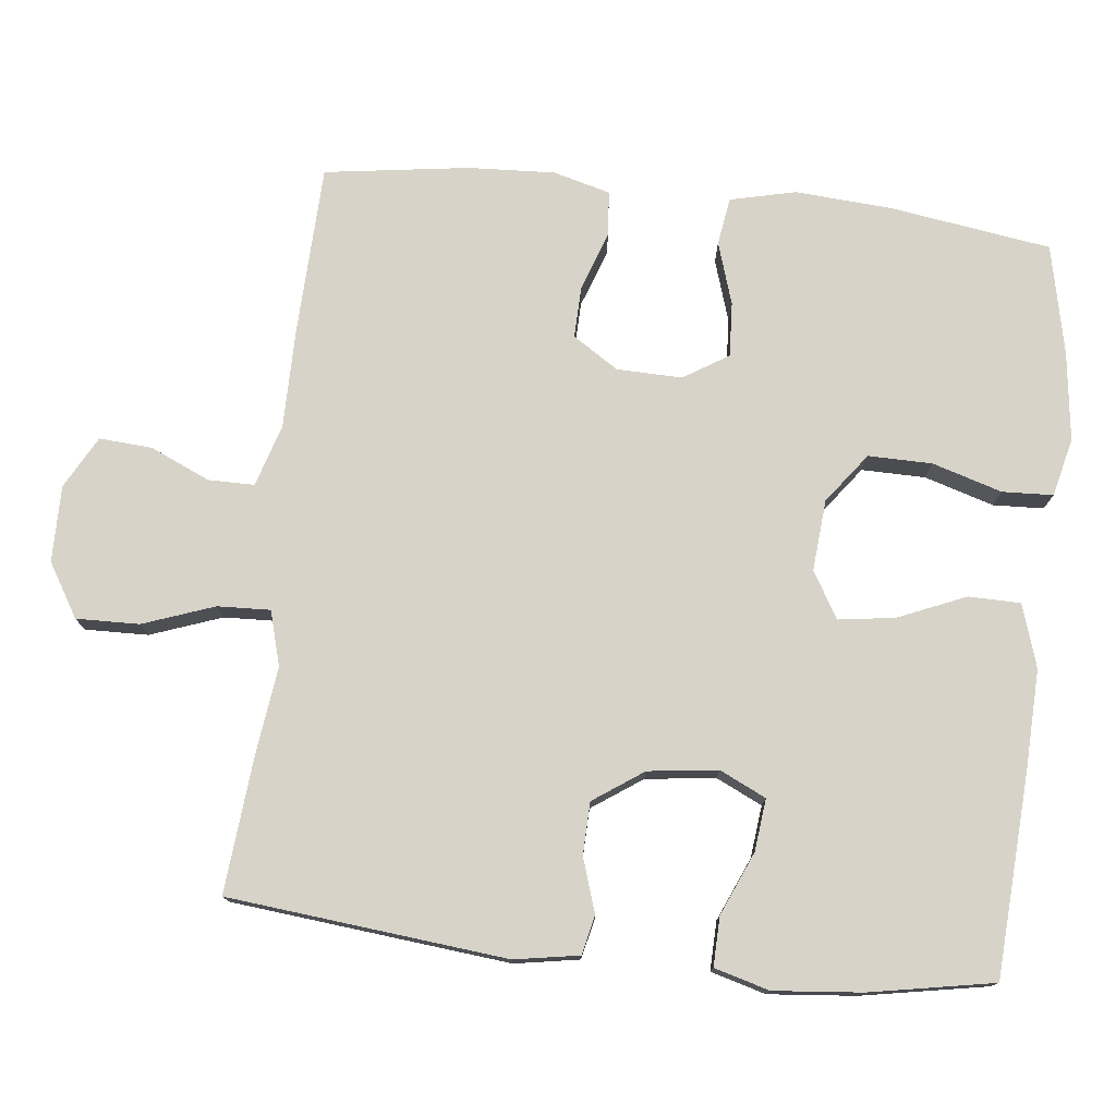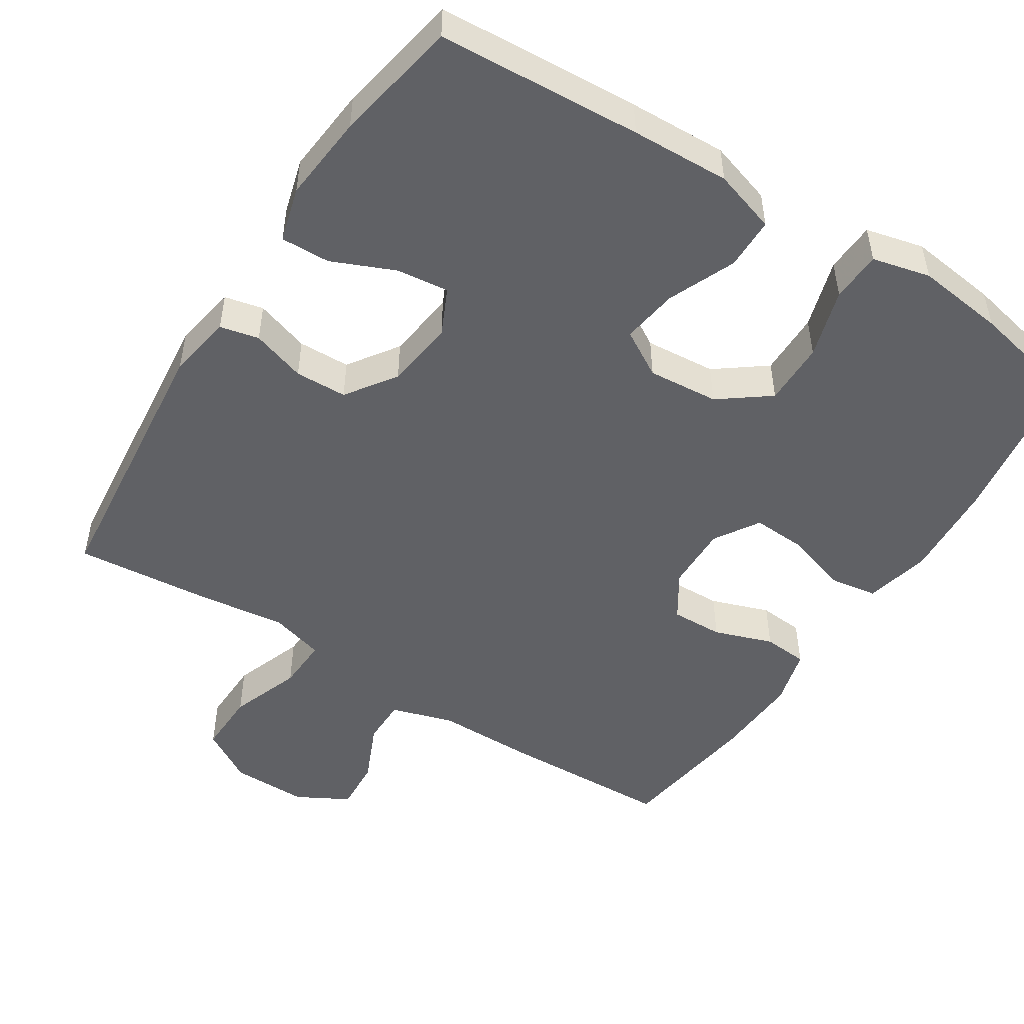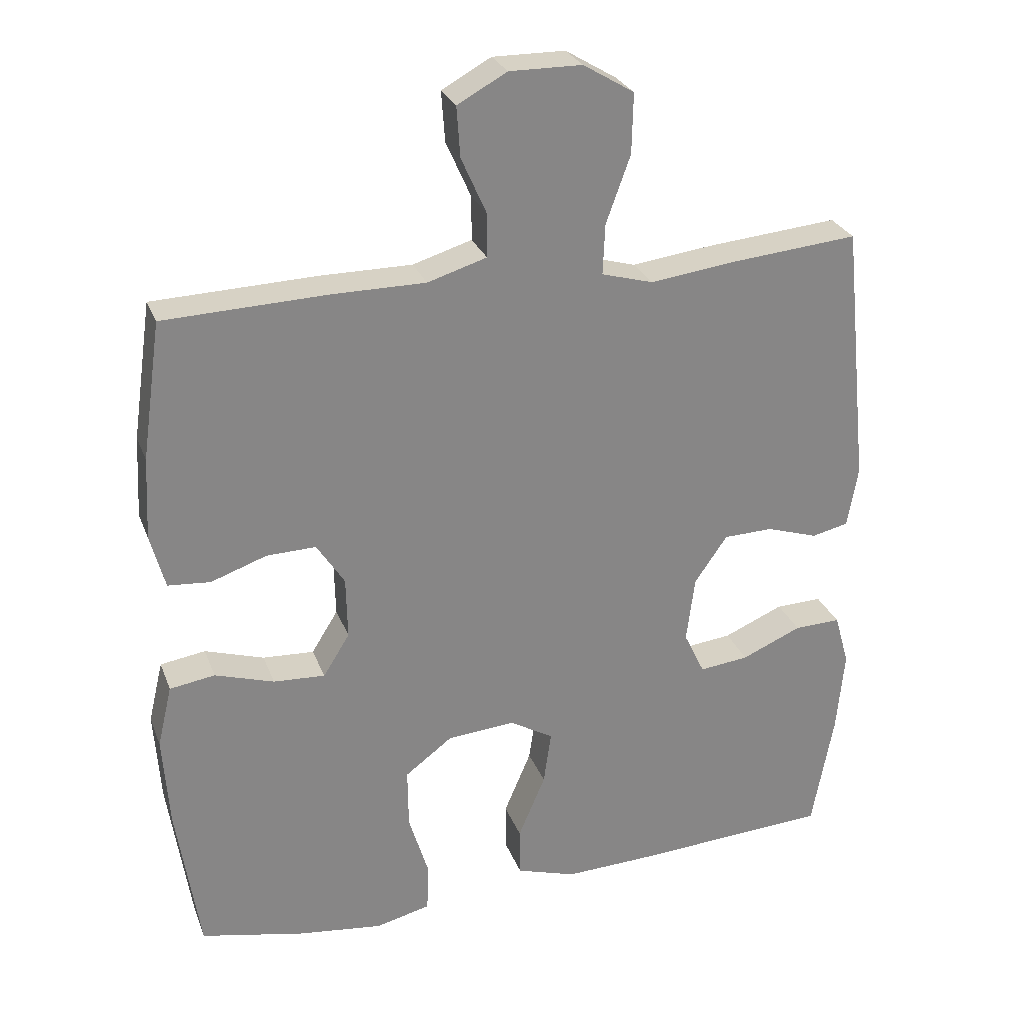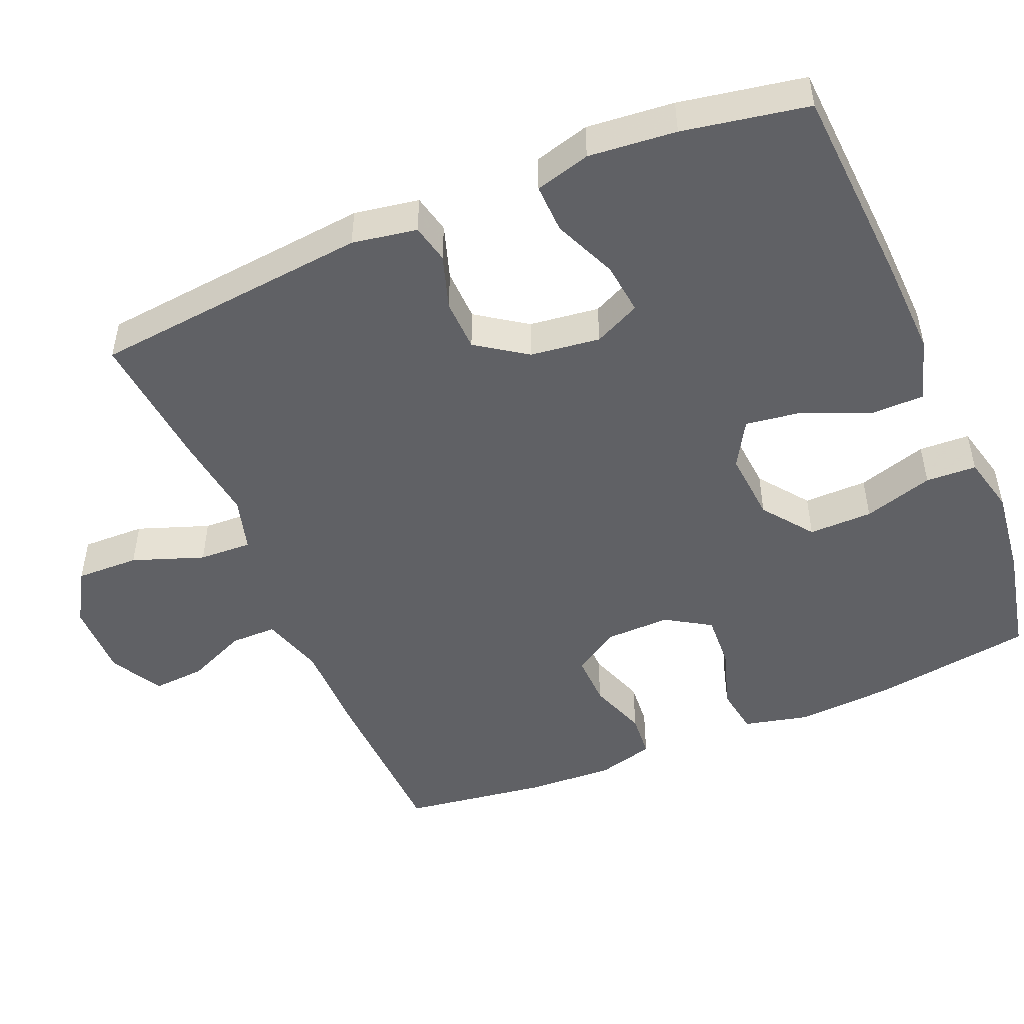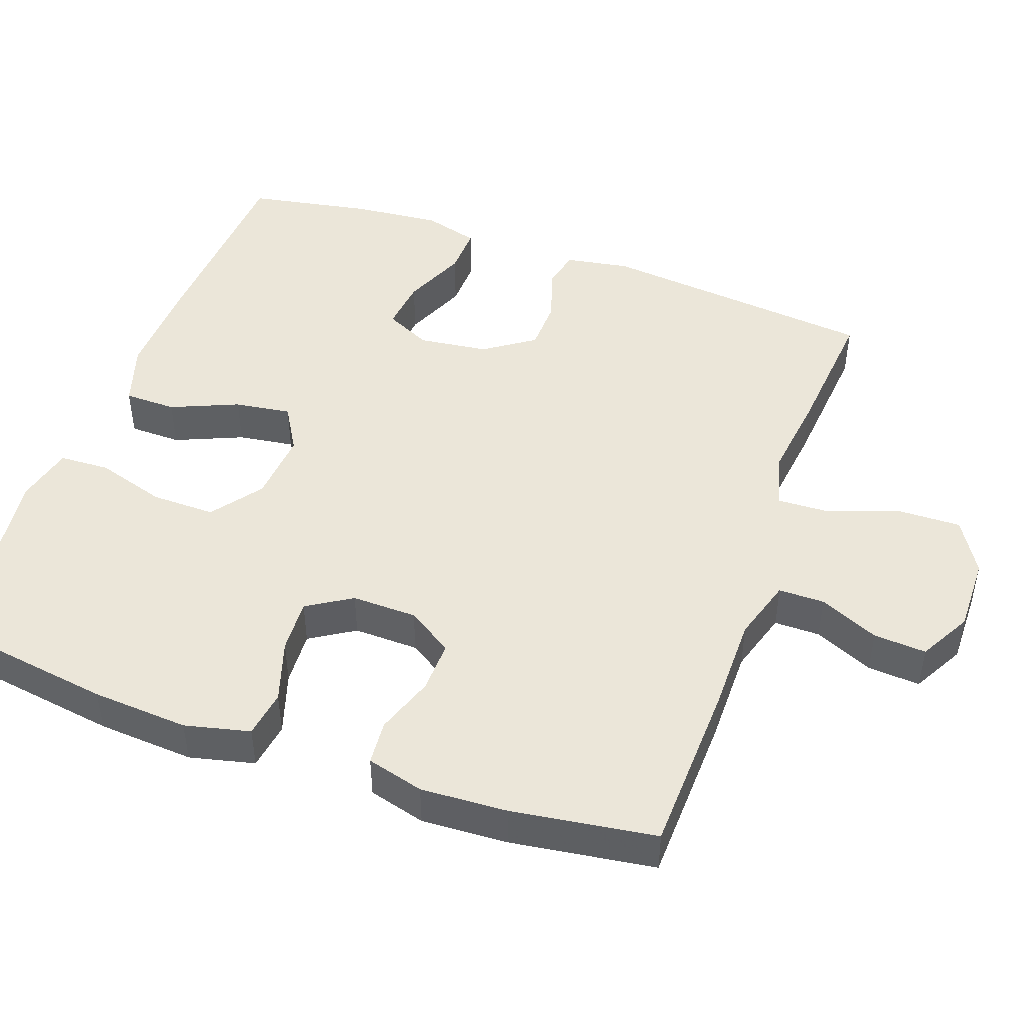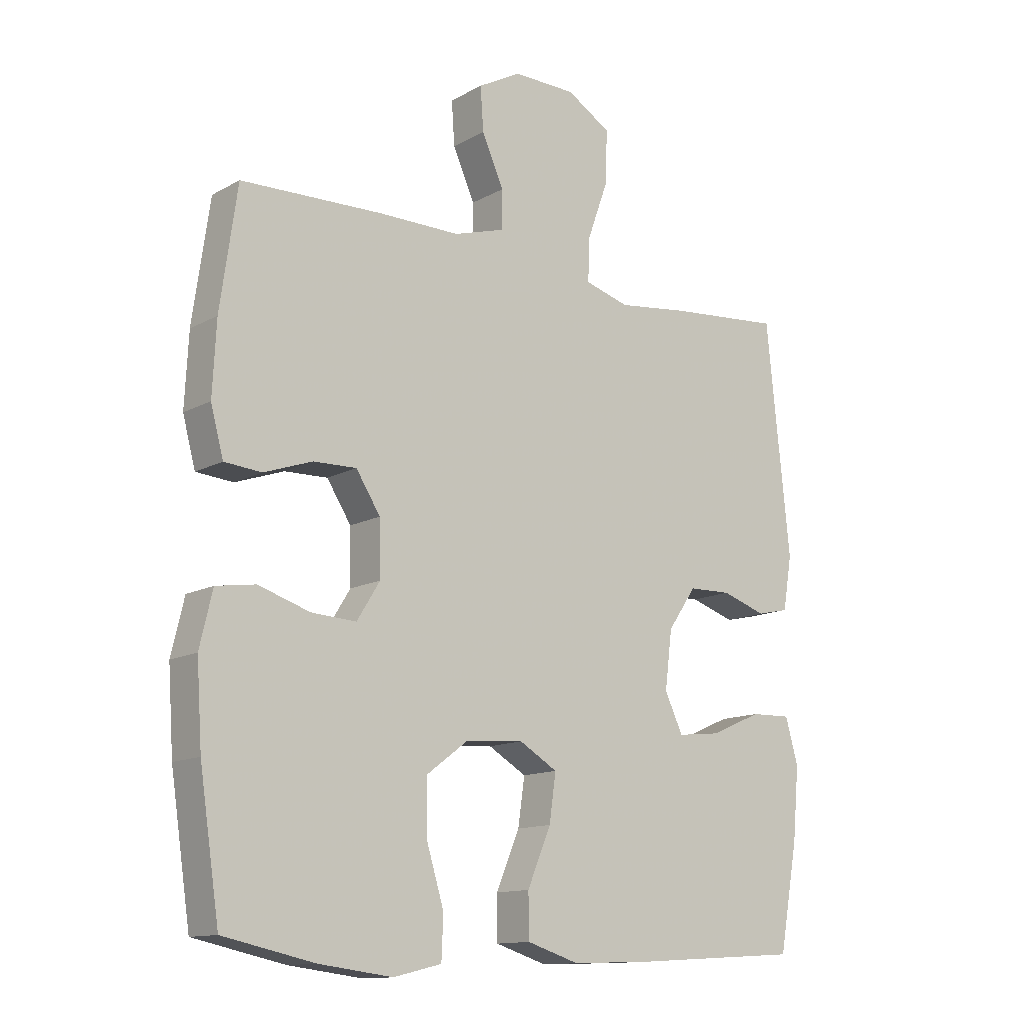
<metadata>
{"format":"obj","ext":"obj","renderer":"f3d","projection":"perspective","resolution":1024,"background":"white","views":[{"elev":76.5,"azim":96.3,"up":"+Y"},{"elev":-49.8,"azim":147.4,"up":"+Y"},{"elev":27.5,"azim":-18.2,"up":"+Z"},{"elev":-49.0,"azim":112.9,"up":"+Y"},{"elev":46.8,"azim":-70.4,"up":"+Y"},{"elev":-13.1,"azim":-39.0,"up":"+Z"}]}
</metadata>
<code>
v -0.5 0.07 -0.5
v -0.533 0.07 -0.28
v -0.542 0.07 -0.148
v -0.521 0.07 -0.059
v -0.456 0.07 -0.049
v -0.371 0.07 -0.076
v -0.297 0.07 -0.08
v -0.259 0.07 -0.019
v -0.261 0.07 0.07
v -0.301 0.07 0.132
v -0.372 0.07 0.13
v -0.452 0.07 0.102
v -0.513 0.07 0.107
v -0.534 0.07 0.185
v -0.528 0.07 0.303
v -0.5 0.07 0.5
v -0.265 0.07 0.508
v -0.132 0.07 0.508
v -0.047 0.07 0.534
v -0.047 0.07 0.597
v -0.083 0.07 0.678
v -0.088 0.07 0.75
v -0.017 0.07 0.789
v 0.087 0.07 0.788
v 0.16 0.07 0.744
v 0.158 0.07 0.658
v 0.123 0.07 0.561
v 0.12 0.07 0.489
v 0.194 0.07 0.468
v 0.312 0.07 0.483
v 0.5 0.07 0.5
v 0.539 0.07 0.121
v 0.524 0.07 0.033
v 0.471 0.07 0.021
v 0.397 0.07 0.045
v 0.326 0.07 0.043
v 0.279 0.07 -0.025
v 0.267 0.07 -0.12
v 0.297 0.07 -0.183
v 0.368 0.07 -0.175
v 0.454 0.07 -0.138
v 0.521 0.07 -0.136
v 0.542 0.07 -0.211
v 0.531 0.07 -0.33
v 0.5 0.07 -0.5
v 0.222 0.07 -0.517
v 0.088 0.07 -0.522
v 0.002 0.07 -0.495
v 0.001 0.07 -0.424
v 0.04 0.07 -0.332
v 0.051 0.07 -0.255
v -0.012 0.07 -0.218
v -0.109 0.07 -0.226
v -0.177 0.07 -0.277
v -0.176 0.07 -0.364
v -0.147 0.07 -0.459
v -0.15 0.07 -0.528
v -0.229 0.07 -0.547
v -0.35 0.07 -0.532
v -0.5 0 -0.5
v -0.533 0 -0.28
v -0.542 0 -0.148
v -0.521 0 -0.059
v -0.456 0 -0.049
v -0.371 0 -0.076
v -0.297 0 -0.08
v -0.259 0 -0.019
v -0.261 0 0.07
v -0.301 0 0.132
v -0.372 0 0.13
v -0.452 0 0.102
v -0.513 0 0.107
v -0.534 0 0.185
v -0.528 0 0.303
v -0.5 0 0.5
v -0.265 0 0.508
v -0.132 0 0.508
v -0.047 0 0.534
v -0.047 0 0.597
v -0.083 0 0.678
v -0.088 0 0.75
v -0.017 0 0.789
v 0.087 0 0.788
v 0.16 0 0.744
v 0.158 0 0.658
v 0.123 0 0.561
v 0.12 0 0.489
v 0.194 0 0.468
v 0.312 0 0.483
v 0.5 0 0.5
v 0.539 0 0.121
v 0.524 0 0.033
v 0.471 0 0.021
v 0.397 0 0.045
v 0.326 0 0.043
v 0.279 0 -0.025
v 0.267 0 -0.12
v 0.297 0 -0.183
v 0.368 0 -0.175
v 0.454 0 -0.138
v 0.521 0 -0.136
v 0.542 0 -0.211
v 0.531 0 -0.33
v 0.5 0 -0.5
v 0.222 0 -0.517
v 0.088 0 -0.522
v 0.002 0 -0.495
v 0.001 0 -0.424
v 0.04 0 -0.332
v 0.051 0 -0.255
v -0.012 0 -0.218
v -0.109 0 -0.226
v -0.177 0 -0.277
v -0.176 0 -0.364
v -0.147 0 -0.459
v -0.15 0 -0.528
v -0.229 0 -0.547
v -0.35 0 -0.532
f 4 5 6
f 3 4 6
f 2 3 6
f 1 2 6
f 59 1 6
f 58 59 6
f 57 58 6
f 56 57 6
f 55 56 6
f 54 55 6 7
f 53 54 7 8
f 52 53 8 9
f 51 52 9 10
f 48 49 50
f 47 48 50
f 46 47 50
f 45 46 50
f 44 45 50
f 43 44 50
f 42 43 50
f 41 42 50
f 40 41 50
f 39 40 50 51
f 38 39 51 10
f 33 34 35
f 32 33 35
f 31 32 35
f 30 31 35
f 29 30 35
f 28 29 35 36
f 25 26 27
f 24 25 27
f 23 24 27
f 22 23 27
f 21 22 27
f 20 21 27
f 19 20 27 28
f 28 36 37
f 19 28 37
f 18 19 37
f 16 17 18
f 15 16 18
f 14 15 18
f 13 14 18
f 12 13 18
f 11 12 18
f 18 37 38 10
f 10 11 18
f 65 64 63
f 65 63 62
f 65 62 61
f 65 61 60
f 65 60 118
f 65 118 117
f 65 117 116
f 65 116 115
f 65 115 114
f 66 65 114 113
f 67 66 113 112
f 68 67 112 111
f 69 68 111 110
f 109 108 107
f 109 107 106
f 109 106 105
f 109 105 104
f 109 104 103
f 109 103 102
f 109 102 101
f 109 101 100
f 109 100 99
f 110 109 99 98
f 69 110 98 97
f 94 93 92
f 94 92 91
f 94 91 90
f 94 90 89
f 94 89 88
f 95 94 88 87
f 86 85 84
f 86 84 83
f 86 83 82
f 86 82 81
f 86 81 80
f 86 80 79
f 87 86 79 78
f 96 95 87
f 96 87 78
f 96 78 77
f 77 76 75
f 77 75 74
f 77 74 73
f 77 73 72
f 77 72 71
f 77 71 70
f 69 97 96 77
f 77 70 69
f 1 60 61 2
f 2 61 62 3
f 3 62 63 4
f 4 63 64 5
f 5 64 65 6
f 6 65 66 7
f 7 66 67 8
f 8 67 68 9
f 9 68 69 10
f 10 69 70 11
f 11 70 71 12
f 12 71 72 13
f 13 72 73 14
f 14 73 74 15
f 15 74 75 16
f 16 75 76 17
f 17 76 77 18
f 18 77 78 19
f 19 78 79 20
f 20 79 80 21
f 21 80 81 22
f 22 81 82 23
f 23 82 83 24
f 24 83 84 25
f 25 84 85 26
f 26 85 86 27
f 27 86 87 28
f 28 87 88 29
f 29 88 89 30
f 30 89 90 31
f 31 90 91 32
f 32 91 92 33
f 33 92 93 34
f 34 93 94 35
f 35 94 95 36
f 36 95 96 37
f 37 96 97 38
f 38 97 98 39
f 39 98 99 40
f 40 99 100 41
f 41 100 101 42
f 42 101 102 43
f 43 102 103 44
f 44 103 104 45
f 45 104 105 46
f 46 105 106 47
f 47 106 107 48
f 48 107 108 49
f 49 108 109 50
f 50 109 110 51
f 51 110 111 52
f 52 111 112 53
f 53 112 113 54
f 54 113 114 55
f 55 114 115 56
f 56 115 116 57
f 57 116 117 58
f 58 117 118 59
f 59 118 60 1

</code>
